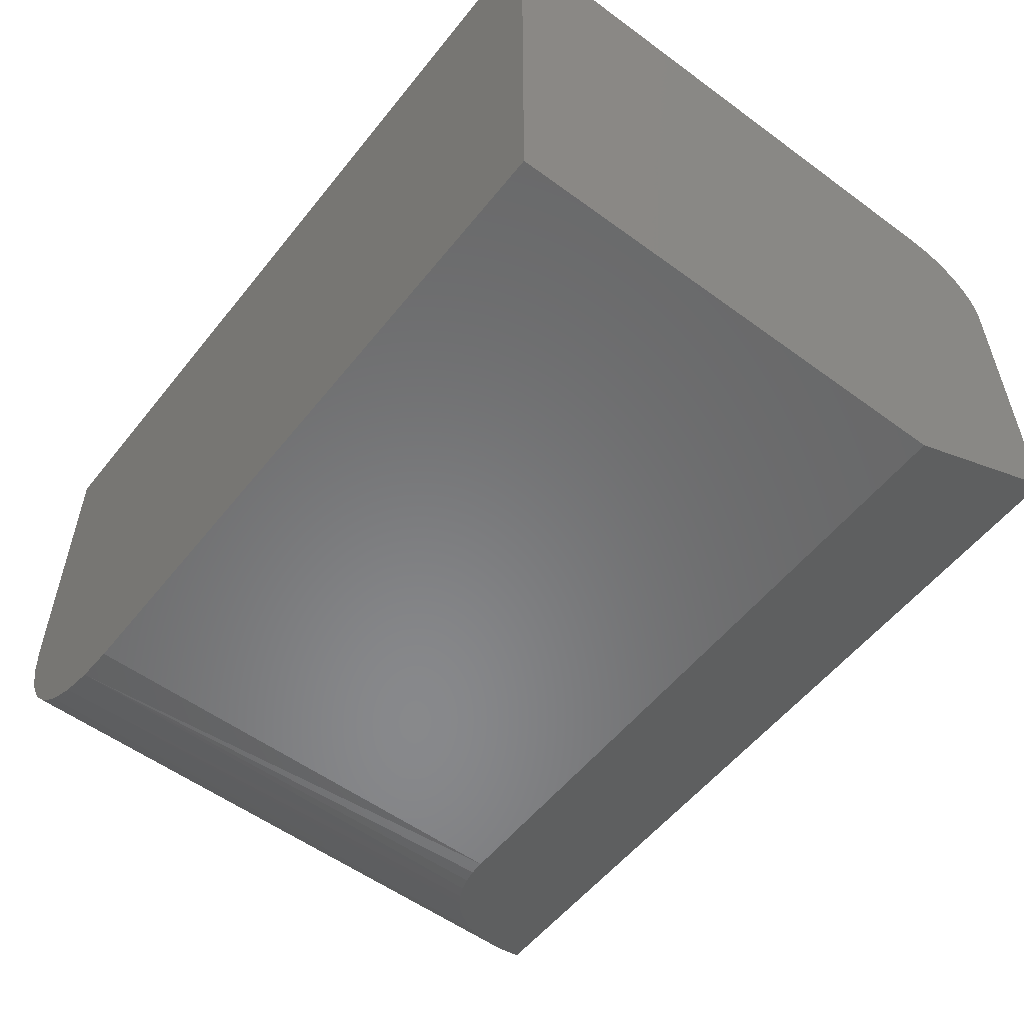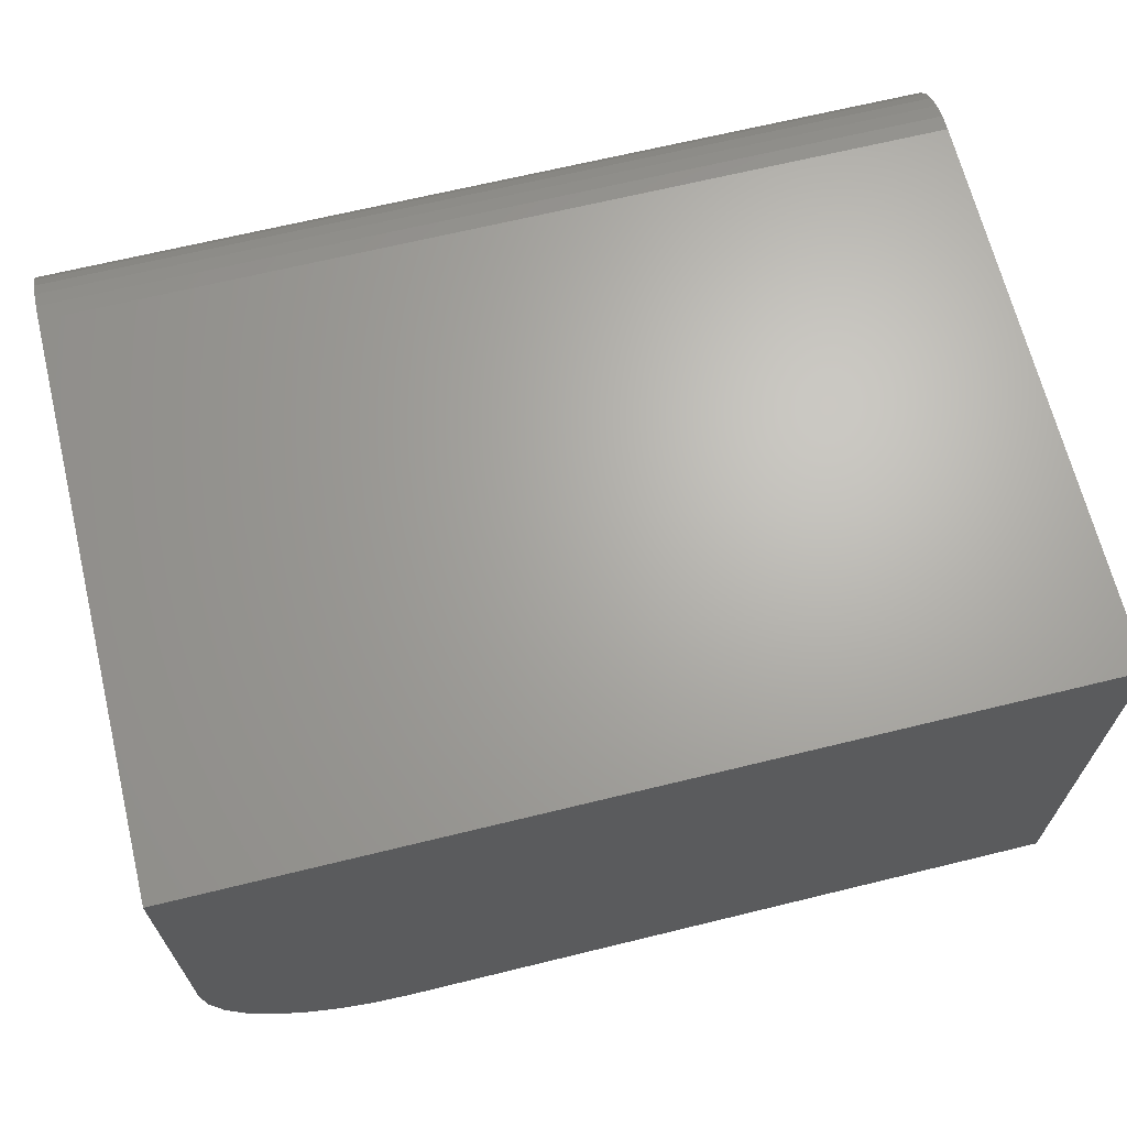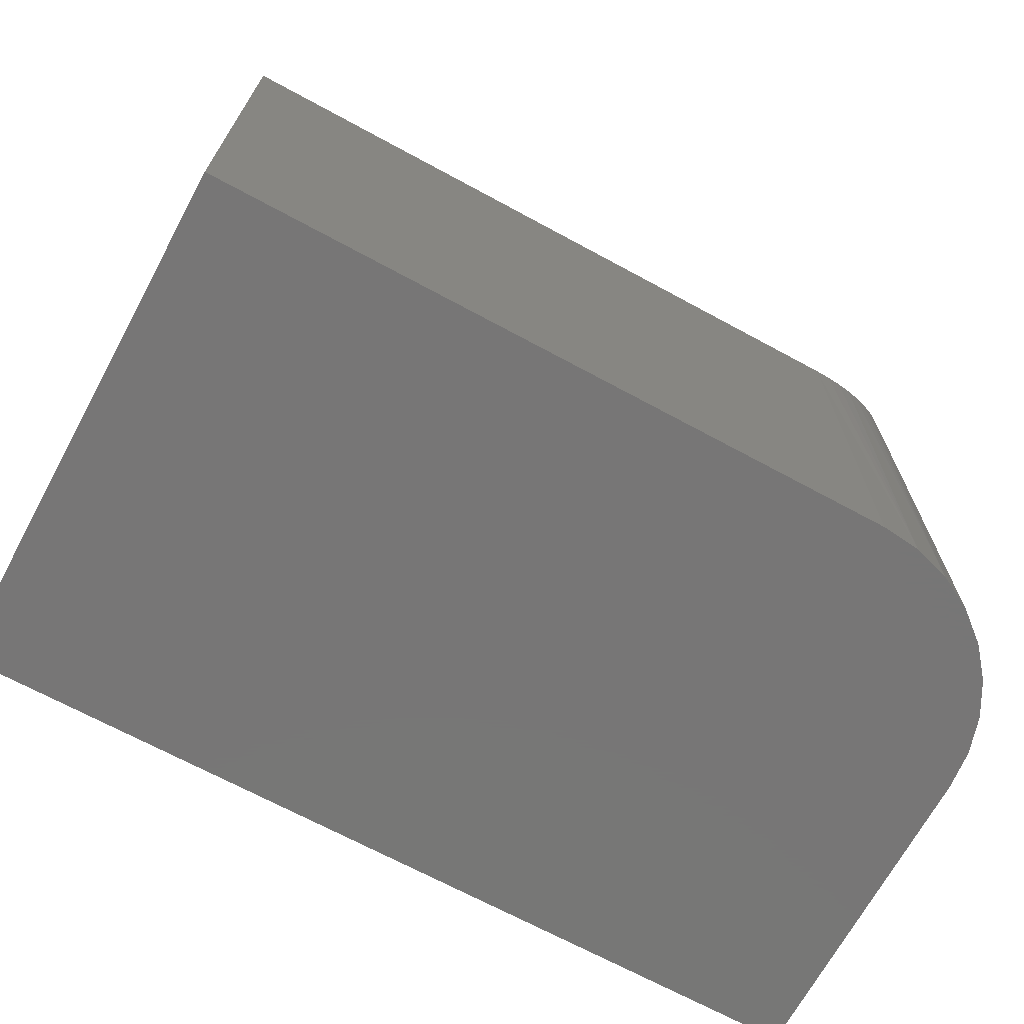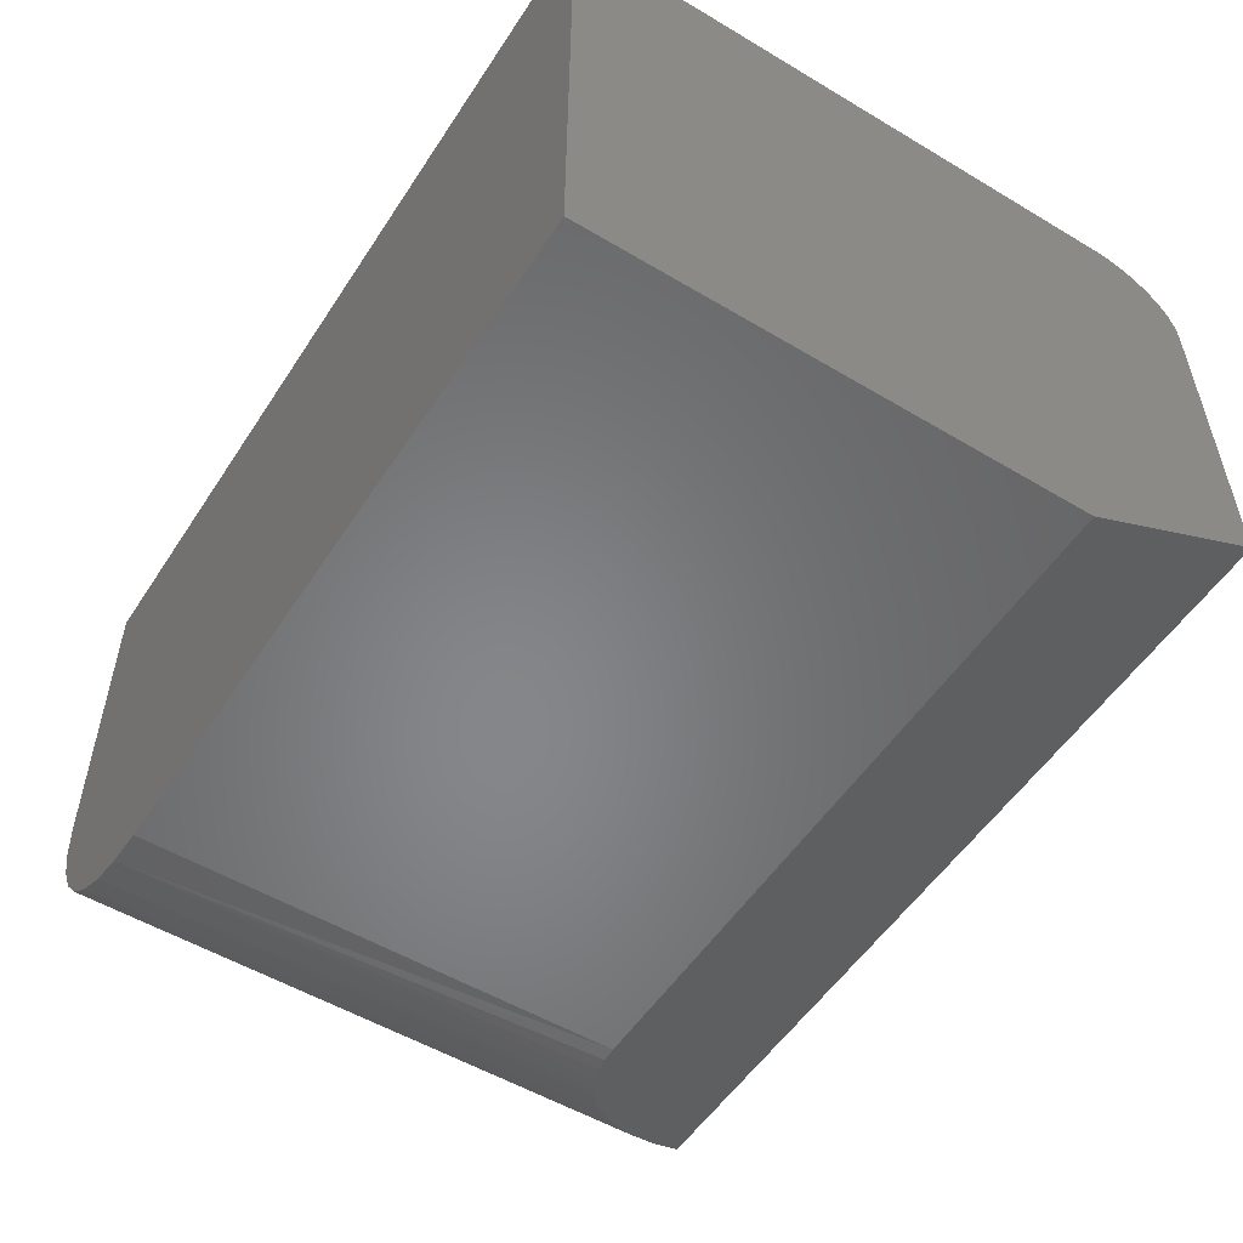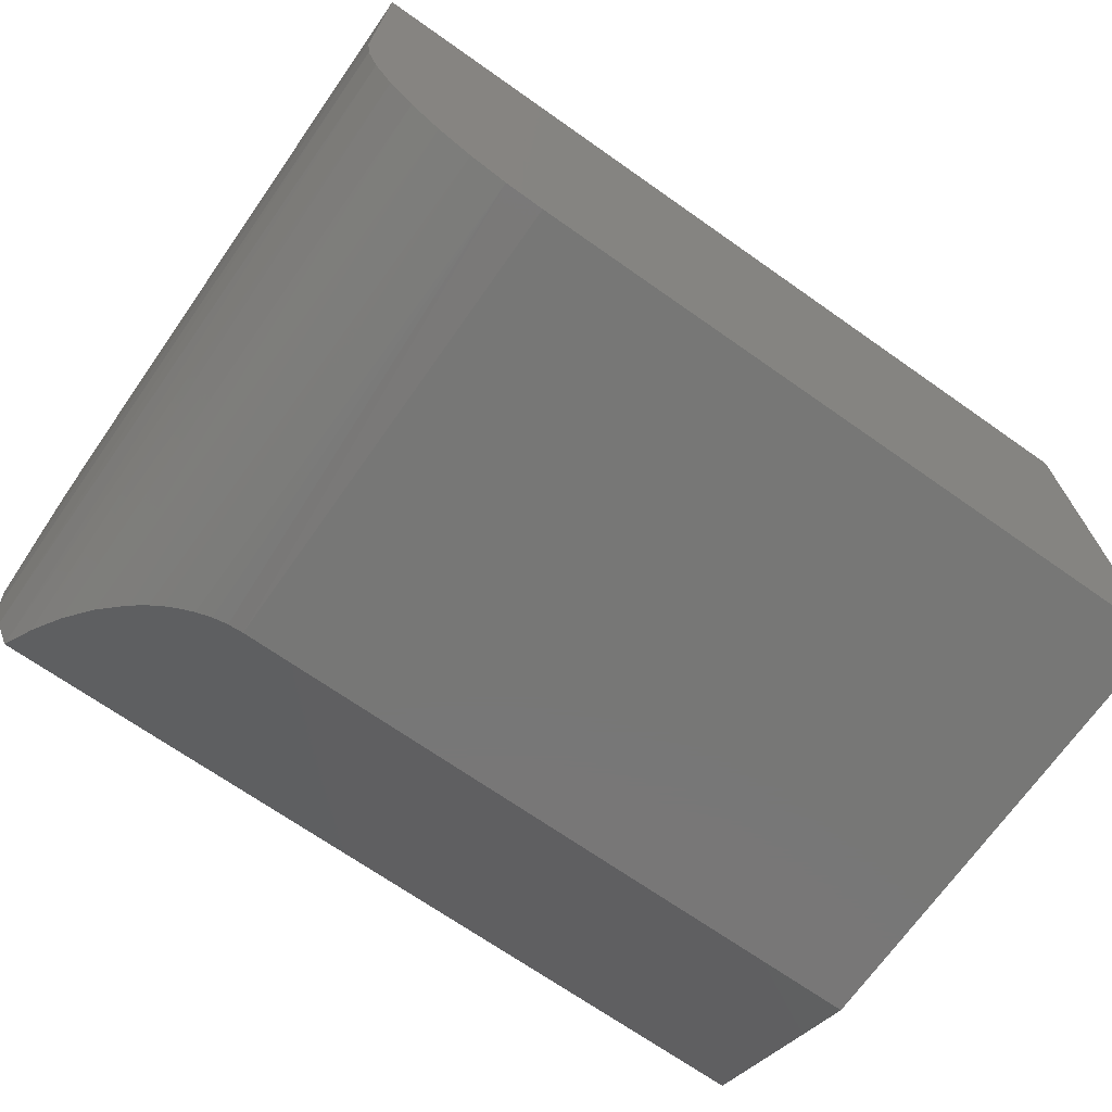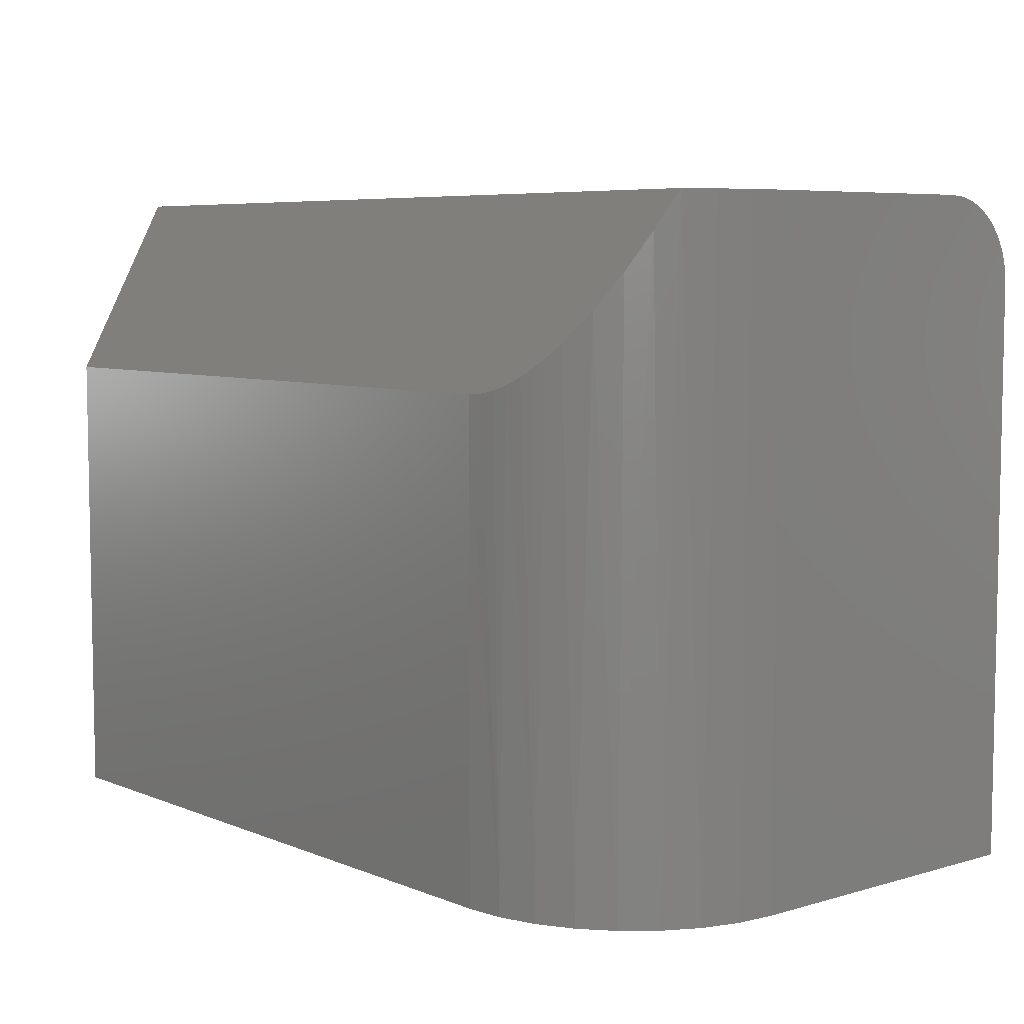
<metadata>
{"format":"stl","ext":"stl","renderer":"f3d","projection":"perspective","resolution":1024,"background":"white","views":[{"elev":-55.0,"azim":-127.8,"up":"+Y"},{"elev":66.6,"azim":166.2,"up":"+Y"},{"elev":-69.0,"azim":-28.5,"up":"+Z"},{"elev":-53.4,"azim":-122.5,"up":"+Y"},{"elev":-69.9,"azim":144.9,"up":"+Y"},{"elev":6.5,"azim":49.6,"up":"+Z"}]}
</metadata>
<code>
# stl→obj: 47 verts, 90 faces
v 0.2578 0.3125 0.3672
v 0.7353 0.3125 0.3672
v 0.7434 0.3298 0.3672
v 0.7483 0.3482 0.3672
v 0.75 0.3672 0.3672
v 0.75 0.5011 0.3672
v 0.2578 0.5011 0.3672
v 0.75 0.519 0.3636
v 0.75 0.5102 0.3663
v 0.75 0.3672 0
v 0.75 0.5479 0
v 0.75 0.5479 0.3203
v 0.75 0.547 0.3295
v 0.75 0.5444 0.3383
v 0.75 0.54 0.3464
v 0.75 0.5342 0.3535
v 0.75 0.5271 0.3593
v 0.681 0.2655 0.2799
v 0.6578 0.2592 0.2681
v 0.6663 0.2609 0.2713
v 0.6743 0.2631 0.2755
v 0.2578 0.2578 0.2656
v 0.6406 0.2578 0.2656
v 0.6493 0.2582 0.2663
v 0.6872 0.2682 0.285
v 0.6948 0.2722 0.2923
v 0.7078 0.2809 0.3085
v 0.7191 0.291 0.3272
v 0.7281 0.3016 0.3469
v 0.2578 0.2578 0
v 0.6406 0.2578 0
v 0.662 0.2599 0
v 0.7479 0.3458 0
v 0.7417 0.3253 0
v 0.7316 0.3064 0
v 0.718 0.2898 0
v 0.7014 0.2762 0
v 0.6825 0.2661 0
v 0.2578 0.5479 0
v 0.2578 0.5102 0.3663
v 0.2578 0.519 0.3636
v 0.2578 0.5271 0.3593
v 0.2578 0.5342 0.3535
v 0.2578 0.54 0.3464
v 0.2578 0.5444 0.3383
v 0.2578 0.547 0.3295
v 0.2578 0.5479 0.3203
f 1 2 3
f 1 3 4
f 1 4 5
f 1 5 6
f 1 6 7
f 6 8 9
f 5 10 11
f 5 11 12
f 5 12 13
f 5 13 14
f 5 14 15
f 5 15 16
f 5 16 17
f 5 17 8
f 5 8 6
f 18 19 20
f 20 21 18
f 1 22 23
f 1 23 24
f 1 24 2
f 24 19 18
f 24 18 25
f 24 25 26
f 24 26 27
f 24 27 28
f 24 28 29
f 24 29 2
f 22 30 23
f 23 30 31
f 30 32 31
f 10 33 34
f 10 34 35
f 10 35 36
f 10 36 37
f 10 37 38
f 10 38 32
f 10 32 30
f 10 30 39
f 10 39 11
f 23 32 24
f 23 31 32
f 33 3 34
f 36 27 37
f 27 26 37
f 37 26 25
f 37 25 38
f 25 18 38
f 38 18 21
f 38 21 20
f 38 20 32
f 20 19 32
f 32 19 24
f 2 29 35
f 2 35 34
f 2 34 3
f 10 5 33
f 33 5 4
f 33 4 3
f 35 29 36
f 36 29 28
f 36 28 27
f 7 40 41
f 1 7 41
f 1 41 42
f 1 42 43
f 1 43 44
f 1 44 45
f 1 45 46
f 1 46 47
f 1 47 22
f 39 30 47
f 47 30 22
f 12 11 47
f 47 11 39
f 12 47 13
f 13 47 46
f 13 46 14
f 14 46 45
f 14 45 15
f 15 45 44
f 15 44 16
f 16 44 43
f 16 43 17
f 17 43 42
f 17 42 8
f 8 42 41
f 8 41 9
f 9 41 40
f 9 40 6
f 6 40 7

</code>
